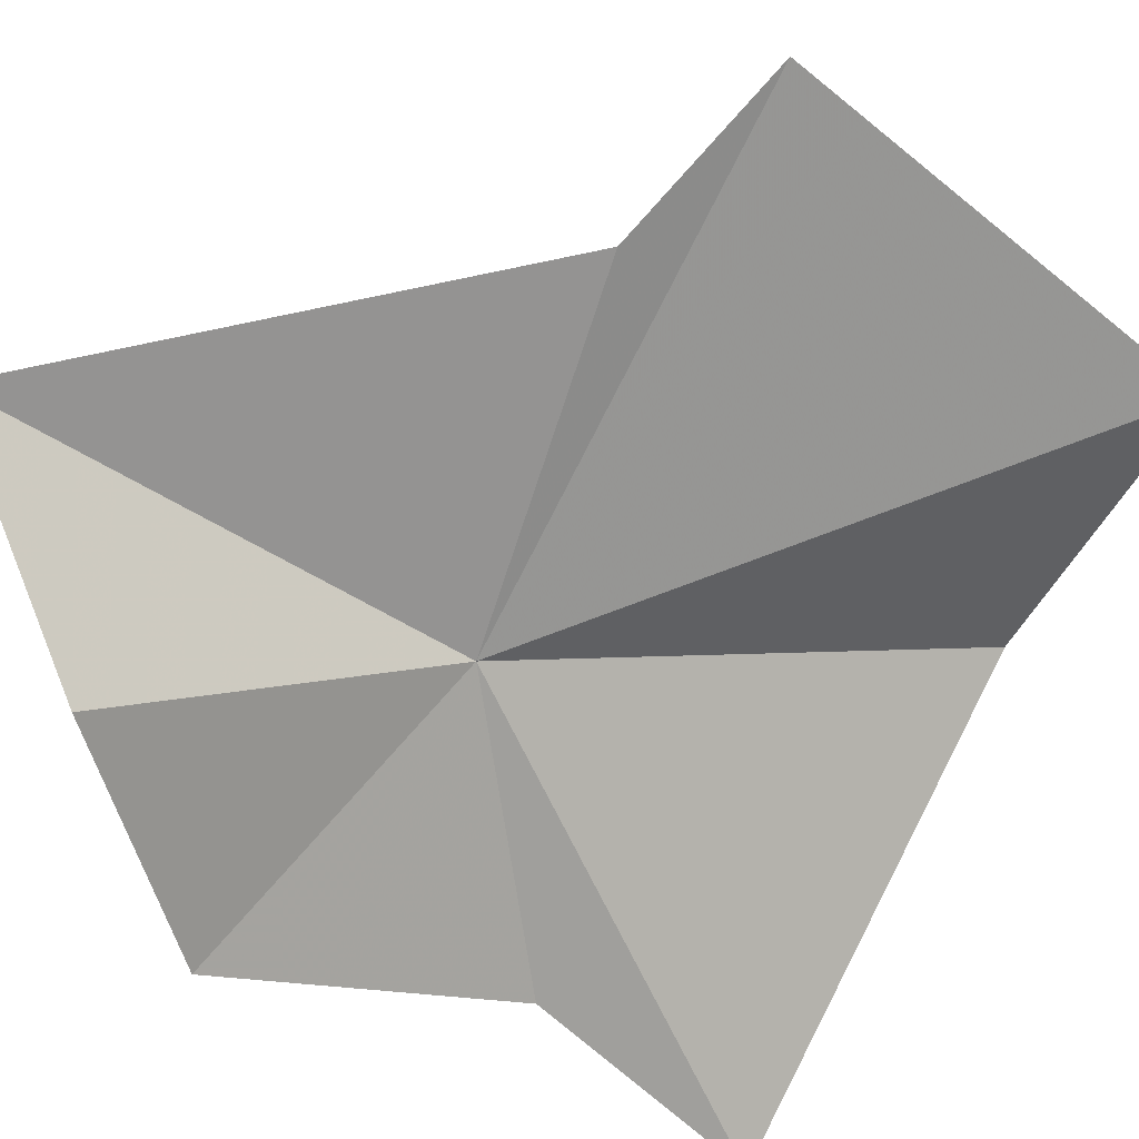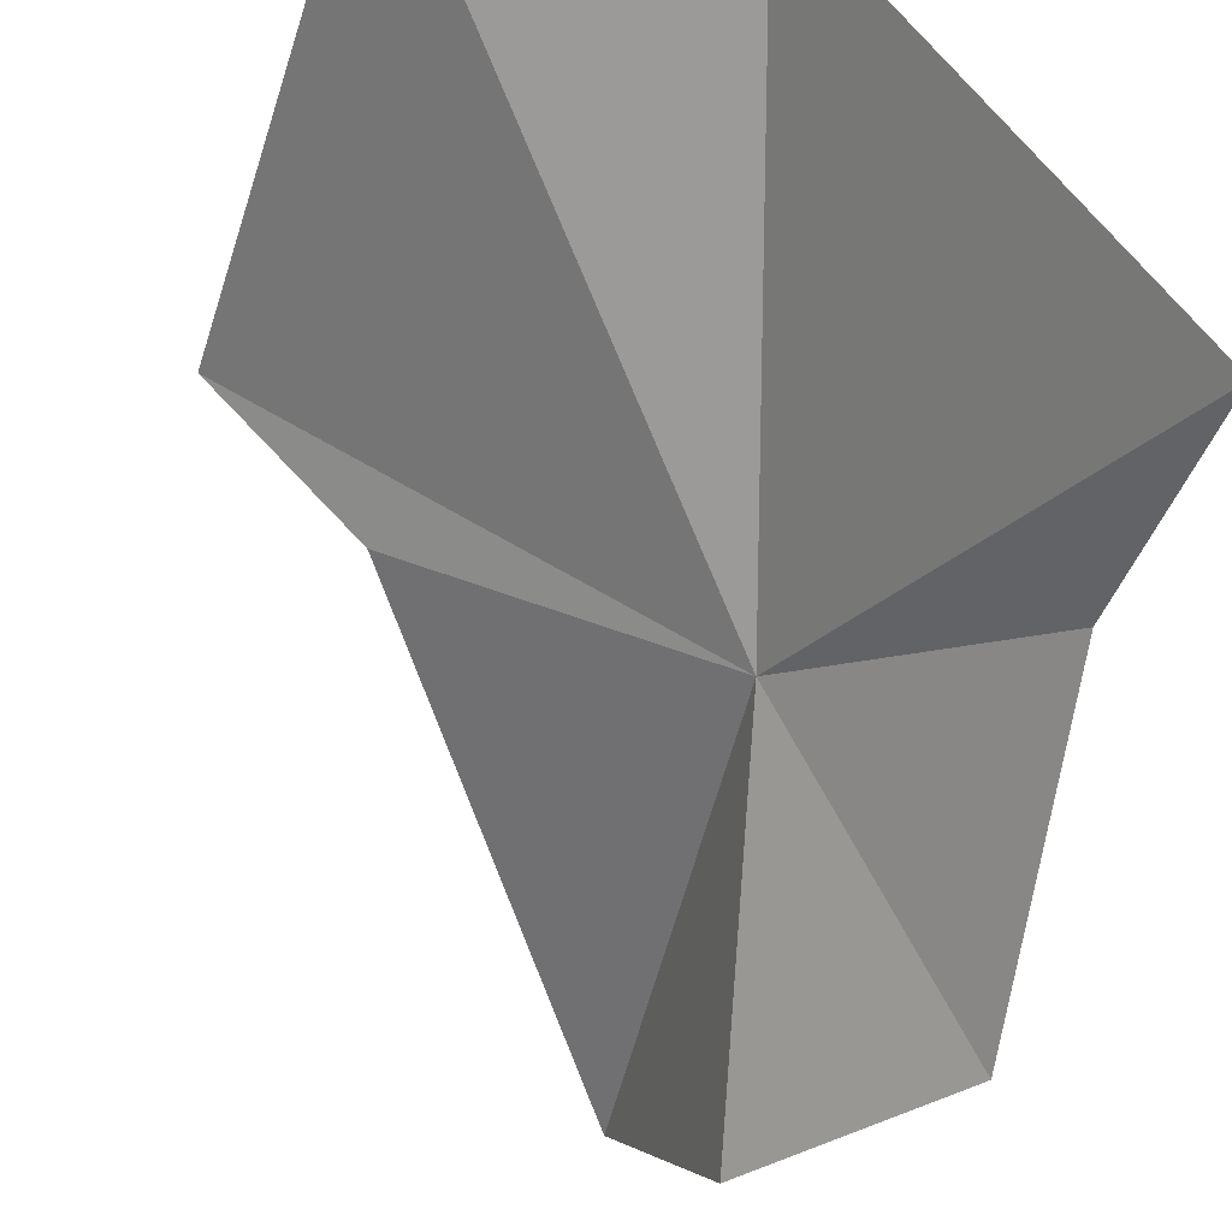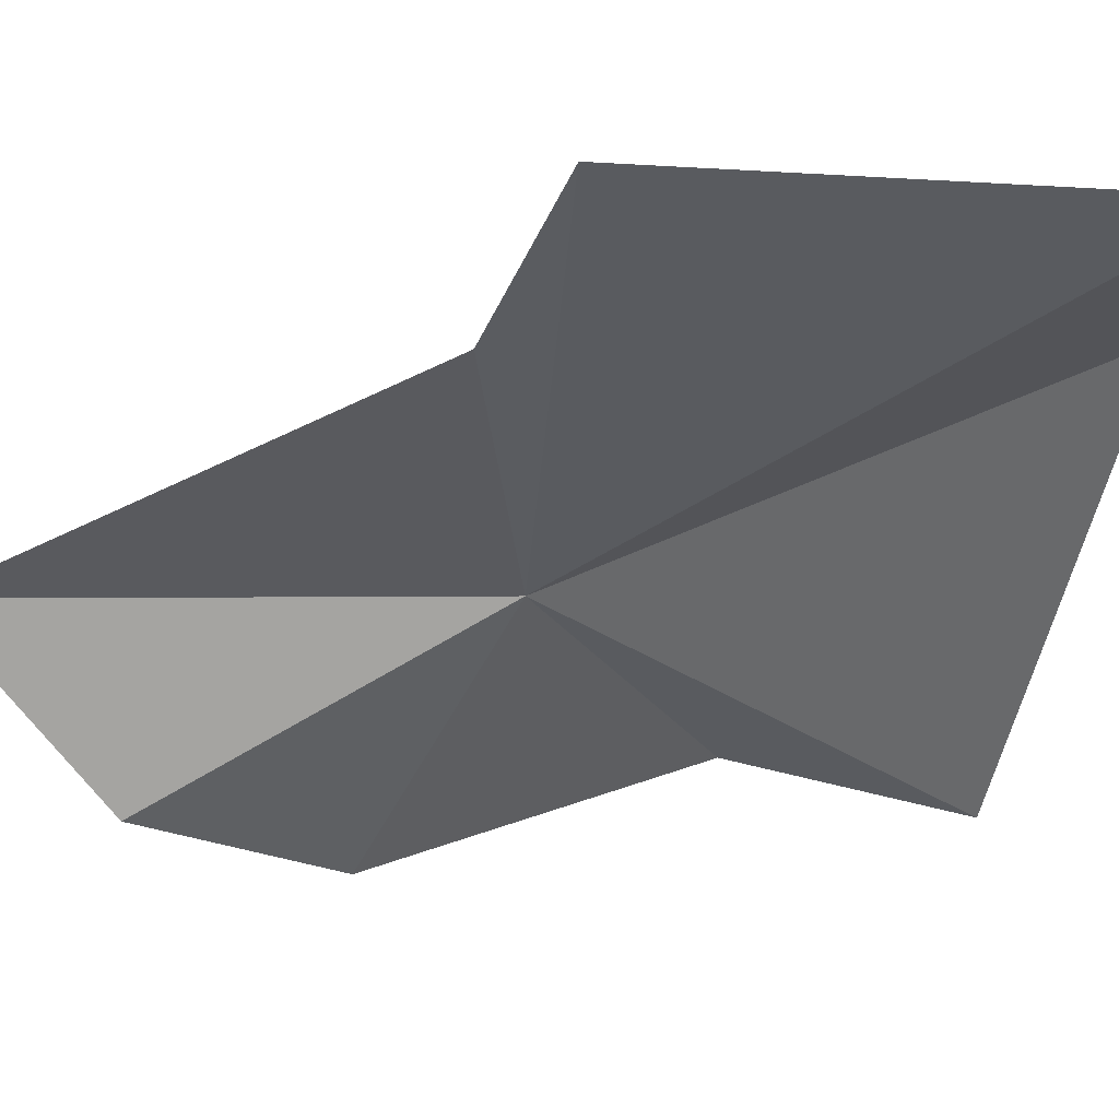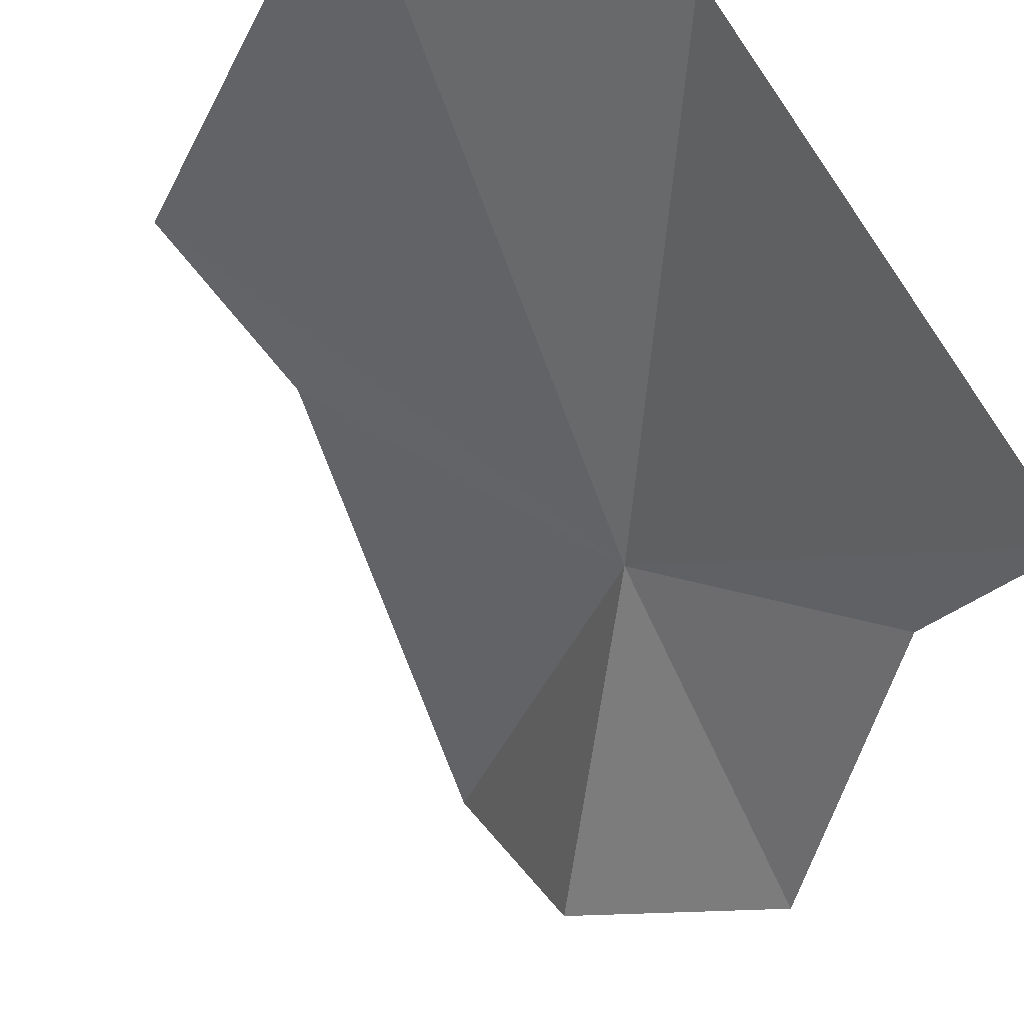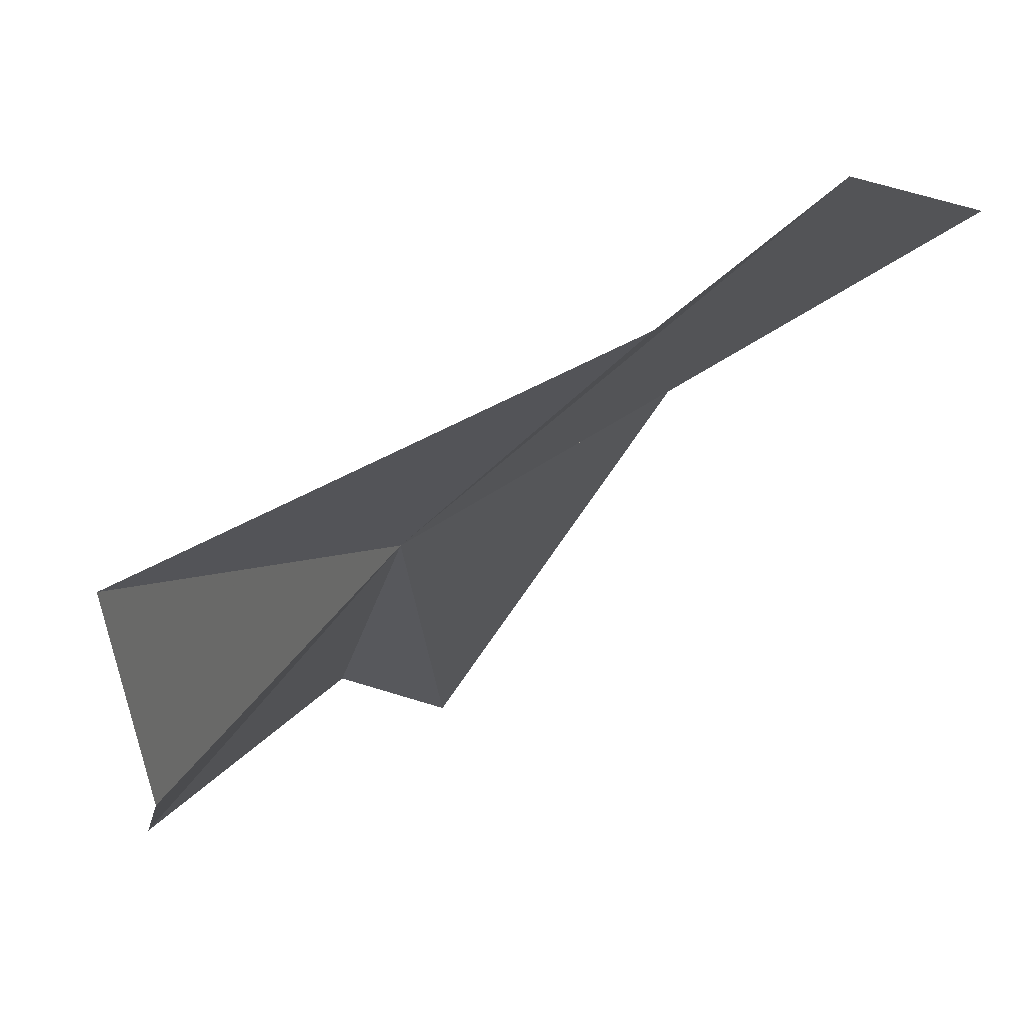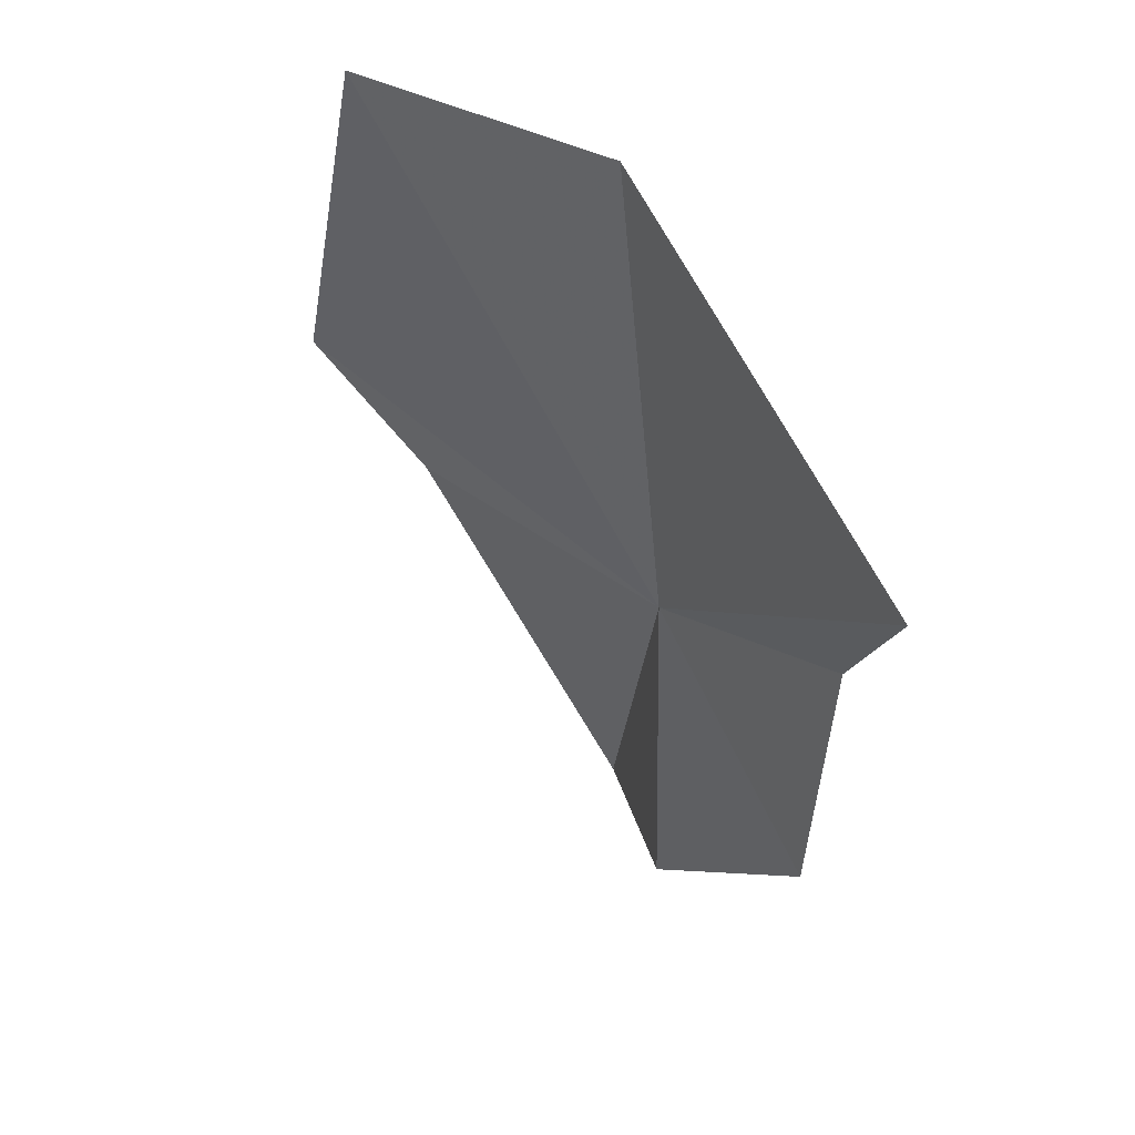
<metadata>
{"format":"obj","ext":"obj","renderer":"f3d","projection":"perspective","resolution":1024,"background":"white","views":[{"elev":-39.7,"azim":-126.0,"up":"+Y"},{"elev":-51.7,"azim":-8.1,"up":"+Y"},{"elev":1.1,"azim":-97.0,"up":"+Y"},{"elev":-31.9,"azim":-12.5,"up":"+Y"},{"elev":3.9,"azim":-150.3,"up":"+Y"},{"elev":63.2,"azim":5.3,"up":"+Z"}]}
</metadata>
<code>
v 12.05 -2.135 28.01
v 13.22 -3.073 29.22
v 13.43 -3.447 30.75
v 12.2 -3.285 25.95
v 11.79 -2.128 24.97
v 11.61 -0.8232 31.25
v 9.378 -0.1828 27.94
v 9.902 -0.251 31.17
v 10.28 -0.9496 27.58
v 13.17 -3.687 27.19
f 1 3 2
f 1 4 5
f 1 6 3
f 1 7 8
f 1 8 6
f 1 9 7
f 1 5 9
f 1 10 4
f 1 2 10

</code>
